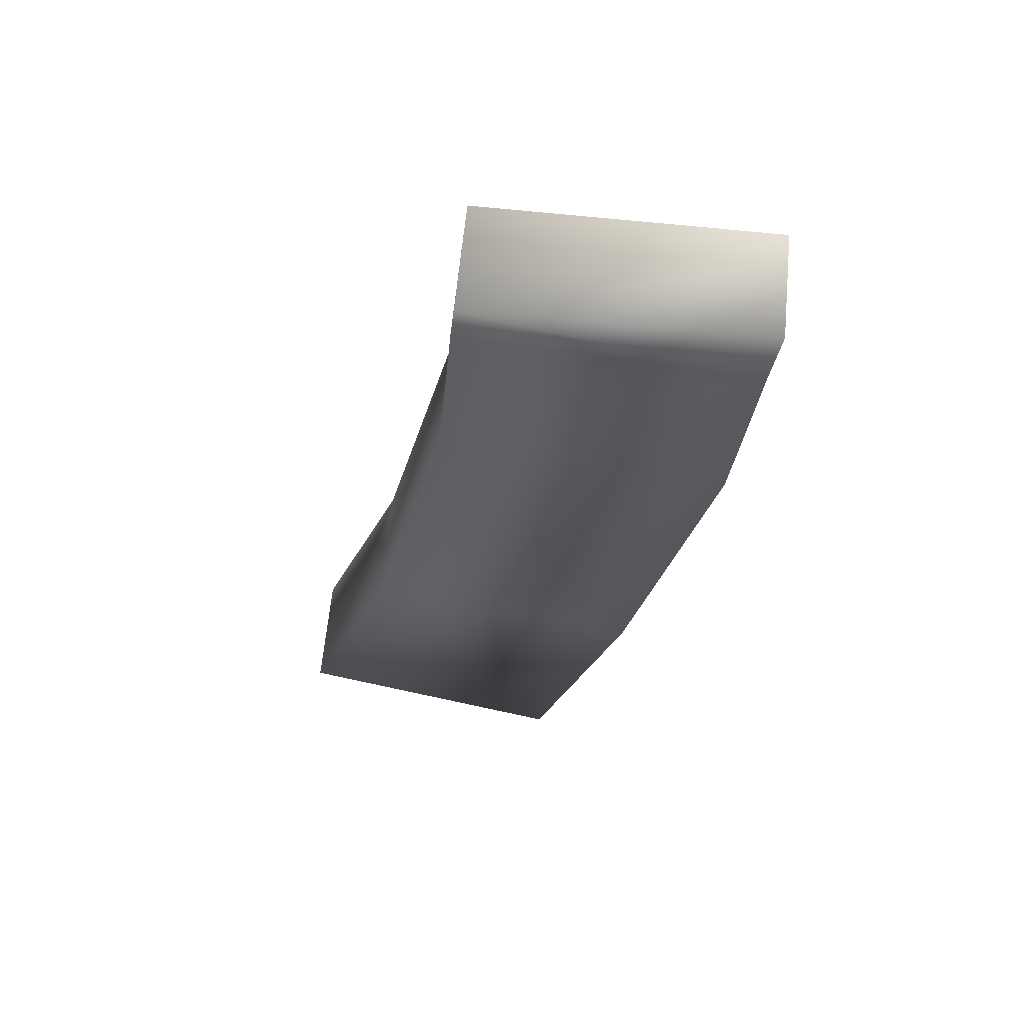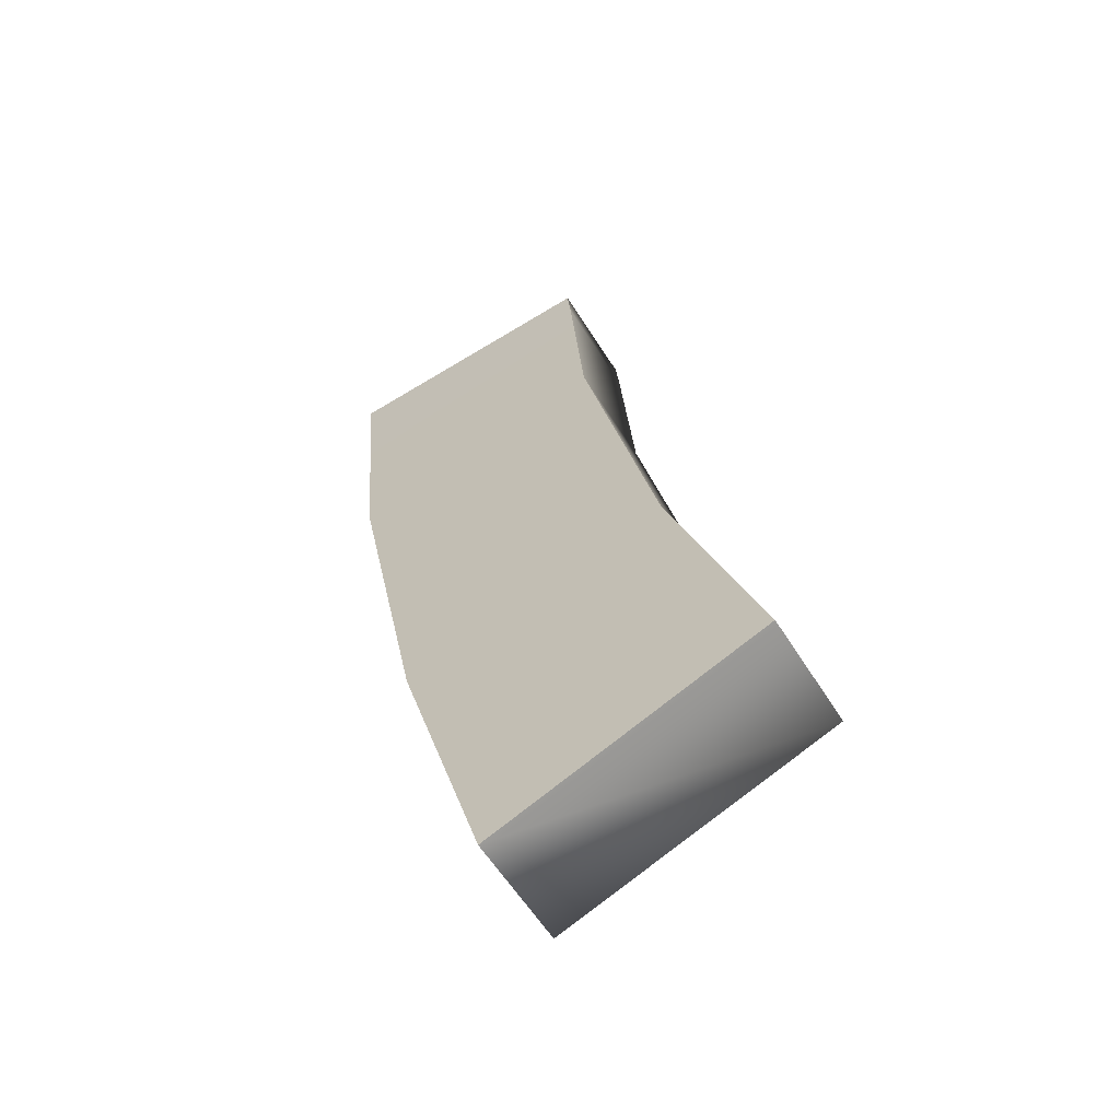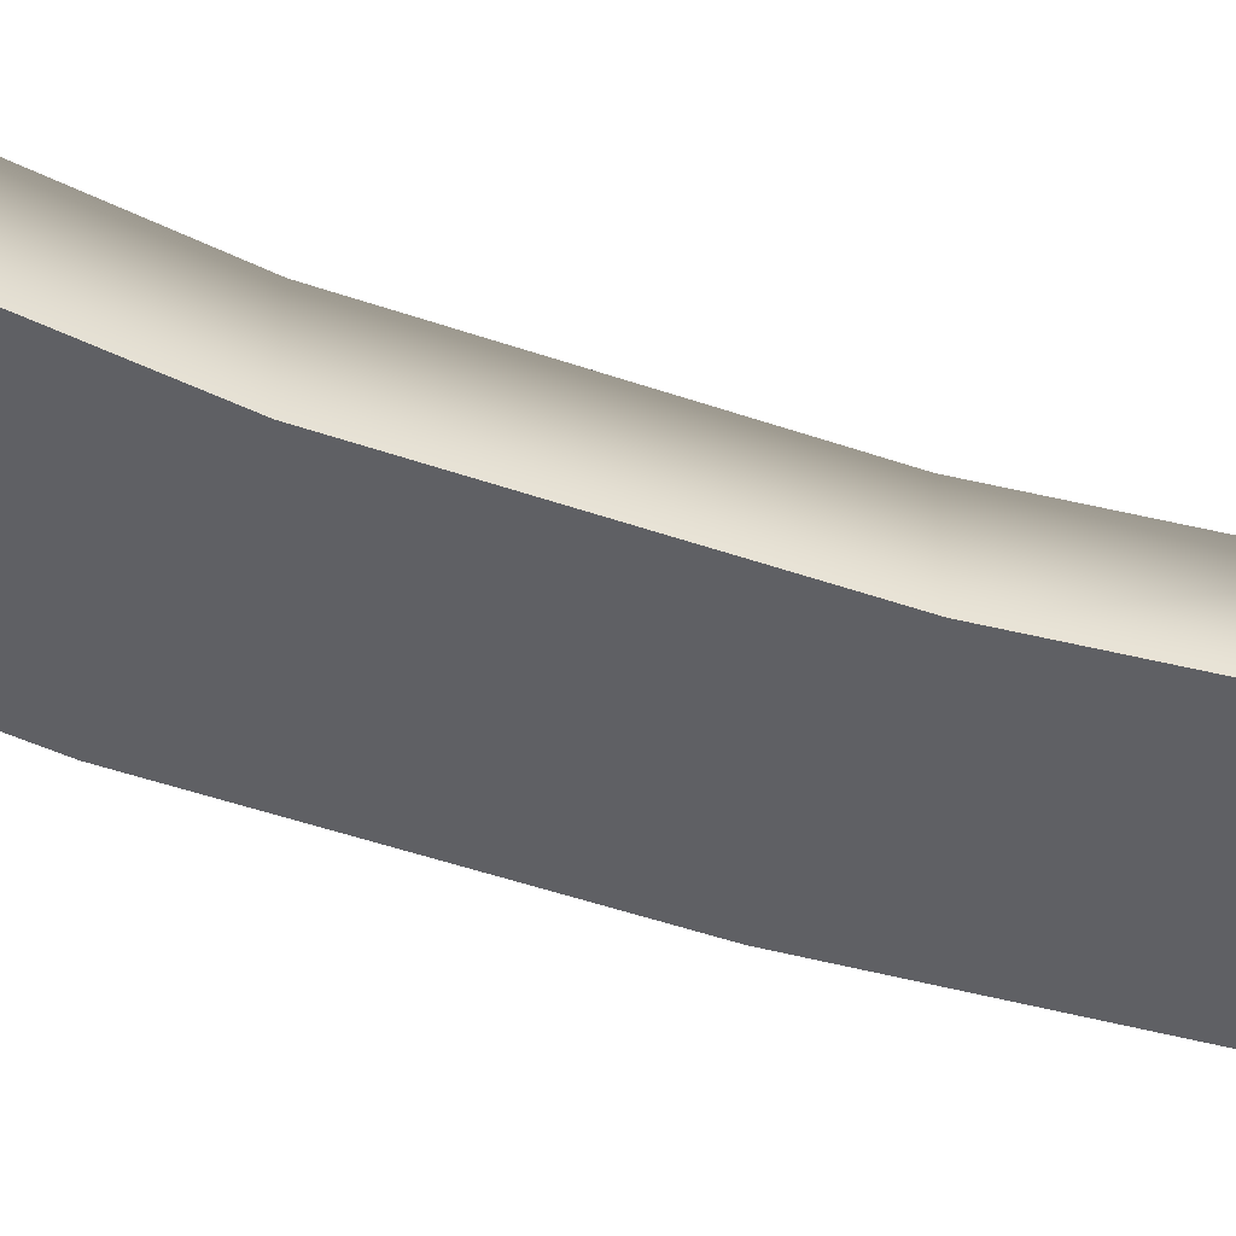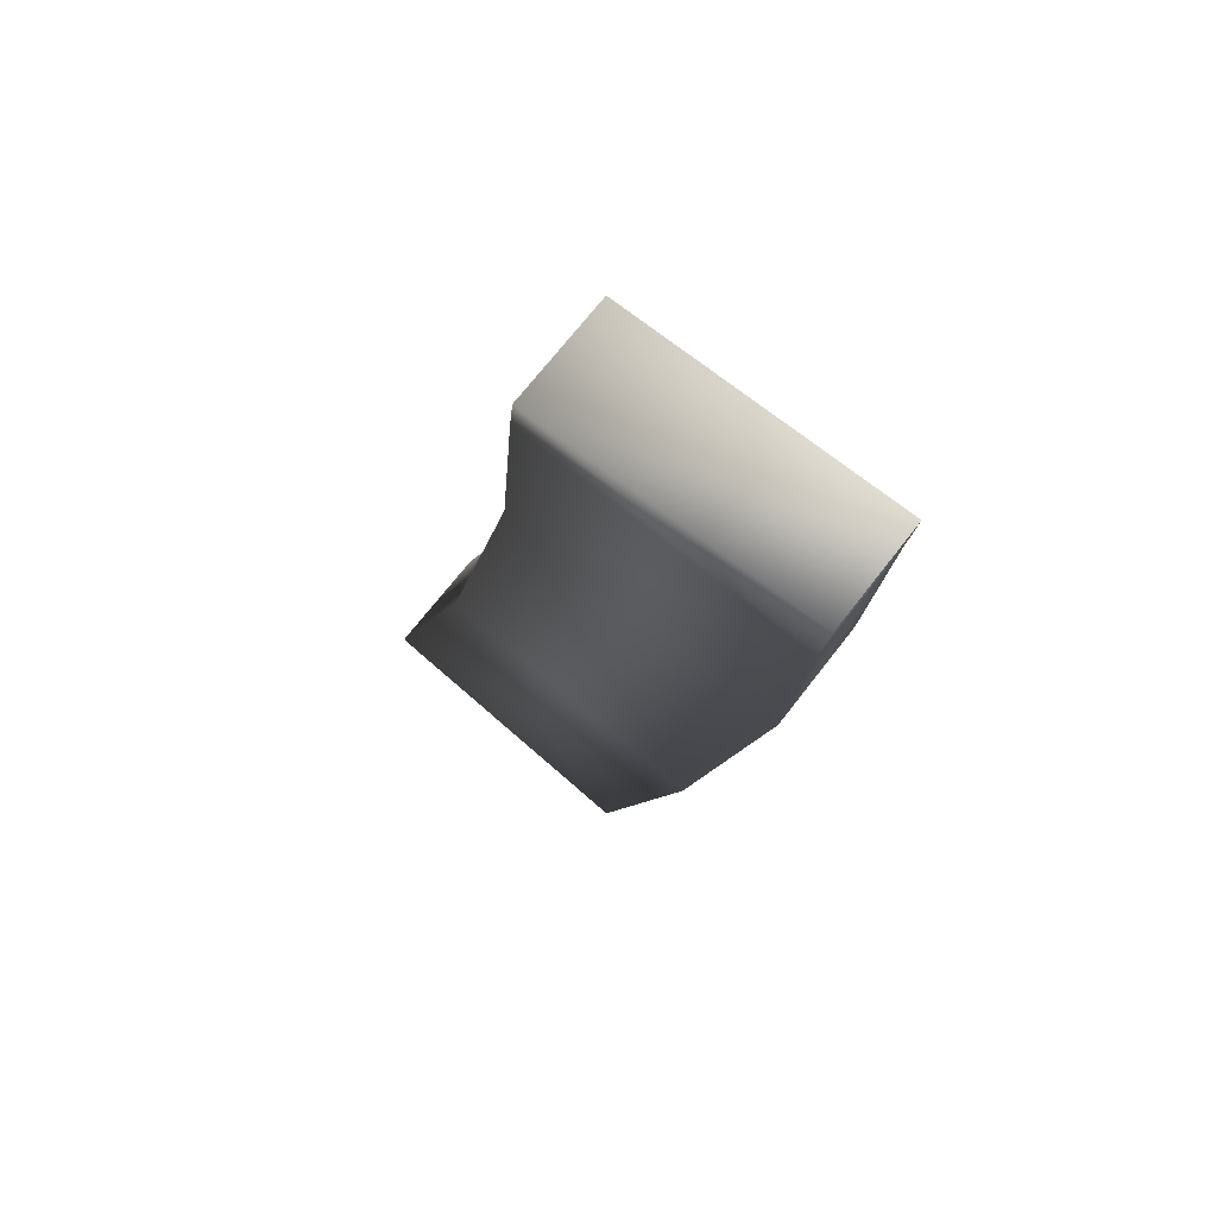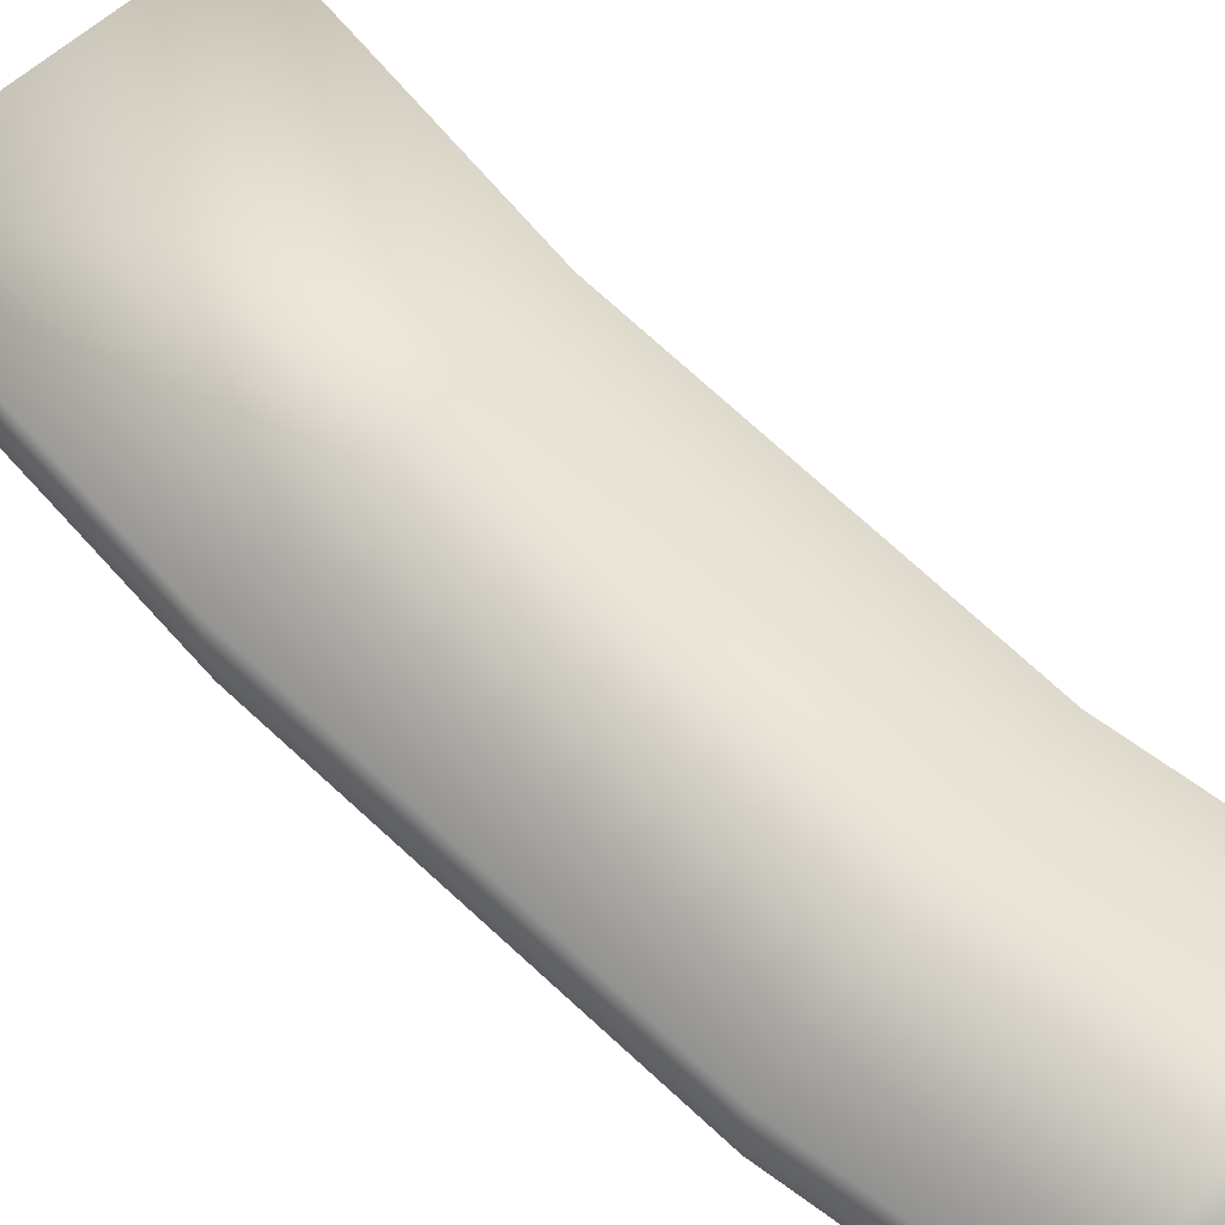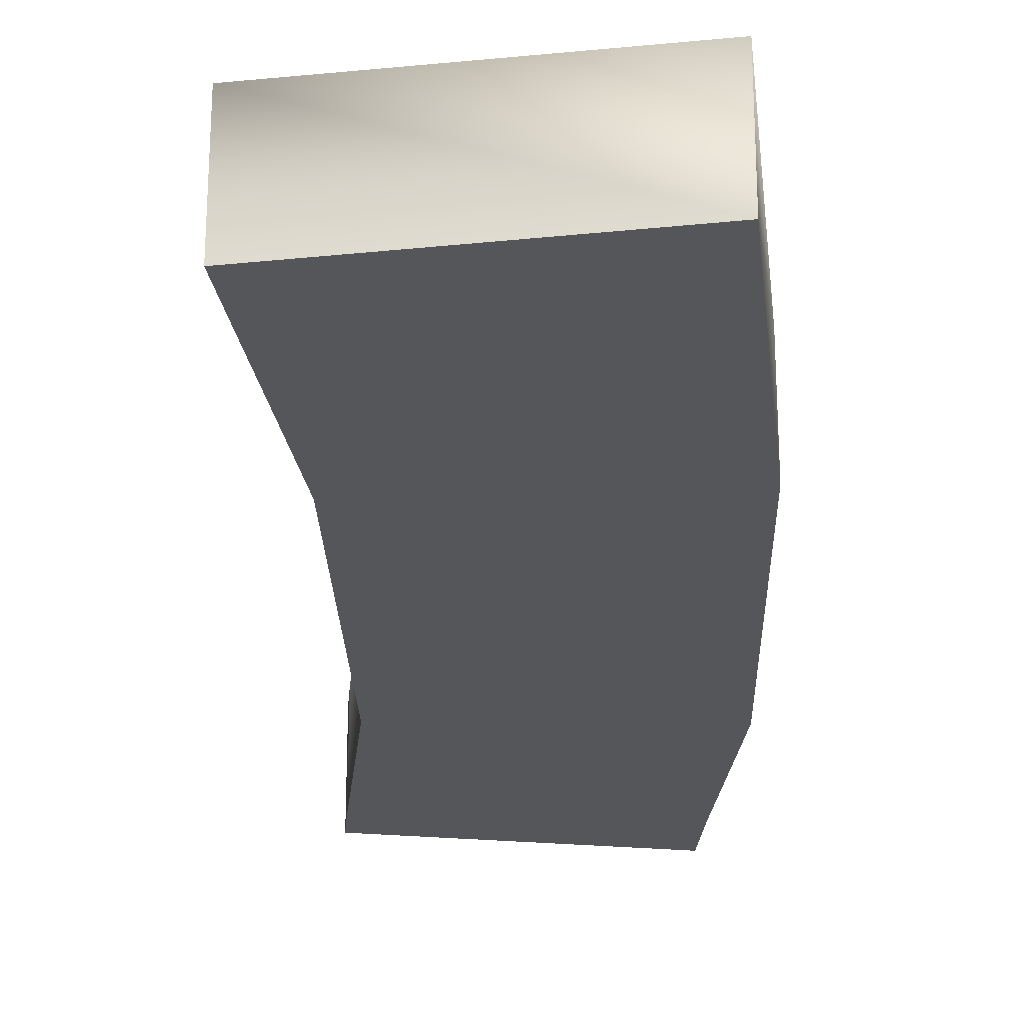
<metadata>
{"format":"obj","ext":"obj","renderer":"f3d","projection":"perspective","resolution":1024,"background":"white","views":[{"elev":63.8,"azim":-174.4,"up":"+Z"},{"elev":-59.5,"azim":31.9,"up":"+Z"},{"elev":-45.0,"azim":55.7,"up":"+Y"},{"elev":70.8,"azim":-142.2,"up":"+Z"},{"elev":69.1,"azim":-58.8,"up":"+Y"},{"elev":-25.4,"azim":169.7,"up":"+Y"}]}
</metadata>
<code>
v 7.966 1.454 -16.41
v 5.609 1.413 -9.383
v 0.9306 1.43 -18.91
v 5.609 1.413 -9.383
v -1.404 1.376 -11.12
v 0.9306 1.43 -18.91
v 5.609 1.413 -9.383
v 3.597 1.385 -0.1781
v -1.404 1.376 -11.12
v 3.597 1.385 -0.1781
v -3.432 1.335 -1.229
v -1.404 1.376 -11.12
v -3.432 1.335 -1.229
v 3.597 1.385 -0.1781
v -3.859 1.332 4.028
v 3.597 1.385 -0.1781
v 3.198 1.382 4.748
v -3.859 1.332 4.028
v 3.198 1.382 4.748
v 3.095 1.381 5.785
v -3.859 1.332 4.028
v 3.095 1.381 5.785
v -4.028 1.33 5.733
v -3.859 1.332 4.028
v 0.9306 1.43 -18.91
v 0.9306 -1.43 -18.91
v 7.966 1.454 -16.41
v 0.9306 -1.43 -18.91
v 7.966 -1.454 -16.41
v 7.966 1.454 -16.41
v 0.9306 -1.43 -18.91
v 0.9306 1.43 -18.91
v -1.404 1.376 -11.12
v -1.404 -1.376 -11.12
v 0.9306 -1.43 -18.91
v -1.404 1.376 -11.12
v -1.404 -1.376 -11.12
v -1.404 1.376 -11.12
v -3.432 1.335 -1.229
v -3.432 -1.335 -1.229
v -1.404 -1.376 -11.12
v -3.432 1.335 -1.229
v -3.432 -1.335 -1.229
v -3.432 1.335 -1.229
v -3.859 -1.332 4.028
v -3.432 1.335 -1.229
v -3.859 1.332 4.028
v -3.859 -1.332 4.028
v -3.859 -1.332 4.028
v -3.859 1.332 4.028
v -4.028 1.33 5.733
v -4.028 -1.33 5.733
v -3.859 -1.332 4.028
v -4.028 1.33 5.733
v 7.966 -1.454 -16.41
v 5.609 -1.413 -9.383
v 7.966 1.454 -16.41
v 5.609 -1.413 -9.383
v 5.609 1.413 -9.383
v 7.966 1.454 -16.41
v 5.609 -1.413 -9.383
v 3.597 -1.385 -0.1781
v 5.609 1.413 -9.383
v 3.597 -1.385 -0.1781
v 3.597 1.385 -0.1781
v 5.609 1.413 -9.383
v 3.597 1.385 -0.1781
v 3.597 -1.385 -0.1781
v 3.198 1.382 4.748
v 3.597 -1.385 -0.1781
v 3.198 -1.382 4.748
v 3.198 1.382 4.748
v 3.198 1.382 4.748
v 3.198 -1.382 4.748
v 3.095 -1.381 5.785
v 3.095 1.381 5.785
v 3.198 1.382 4.748
v 3.095 -1.381 5.785
v 3.095 -1.381 5.785
v -4.028 -1.33 5.733
v 3.095 1.381 5.785
v -4.028 -1.33 5.733
v -4.028 1.33 5.733
v 3.095 1.381 5.785
v 7.966 -1.454 -16.41
v 0.9306 -1.43 -18.91
v 5.609 -1.413 -9.383
v 0.9306 -1.43 -18.91
v -1.404 -1.376 -11.12
v 5.609 -1.413 -9.383
v 5.609 -1.413 -9.383
v -1.404 -1.376 -11.12
v 3.597 -1.385 -0.1781
v -1.404 -1.376 -11.12
v -3.432 -1.335 -1.229
v 3.597 -1.385 -0.1781
v 3.597 -1.385 -0.1781
v -3.432 -1.335 -1.229
v -3.859 -1.332 4.028
v 3.198 -1.382 4.748
v 3.597 -1.385 -0.1781
v -3.859 -1.332 4.028
v 3.198 -1.382 4.748
v -3.859 -1.332 4.028
v 3.095 -1.381 5.785
v -3.859 -1.332 4.028
v -4.028 -1.33 5.733
v 3.095 -1.381 5.785
g mtl_t6_wpn_shotty_saiga
f 3 2 1
f 6 5 4
f 9 8 7
f 12 11 10
f 15 14 13
f 18 17 16
f 21 20 19
f 24 23 22
f 27 26 25
f 30 29 28
f 33 32 31
f 36 35 34
f 39 38 37
f 42 41 40
f 45 44 43
f 48 47 46
f 51 50 49
f 54 53 52
f 57 56 55
f 60 59 58
f 63 62 61
f 66 65 64
f 69 68 67
f 72 71 70
f 75 74 73
f 78 77 76
f 81 80 79
f 84 83 82
f 87 86 85
f 90 89 88
f 93 92 91
f 96 95 94
f 99 98 97
f 102 101 100
f 105 104 103
f 108 107 106

</code>
